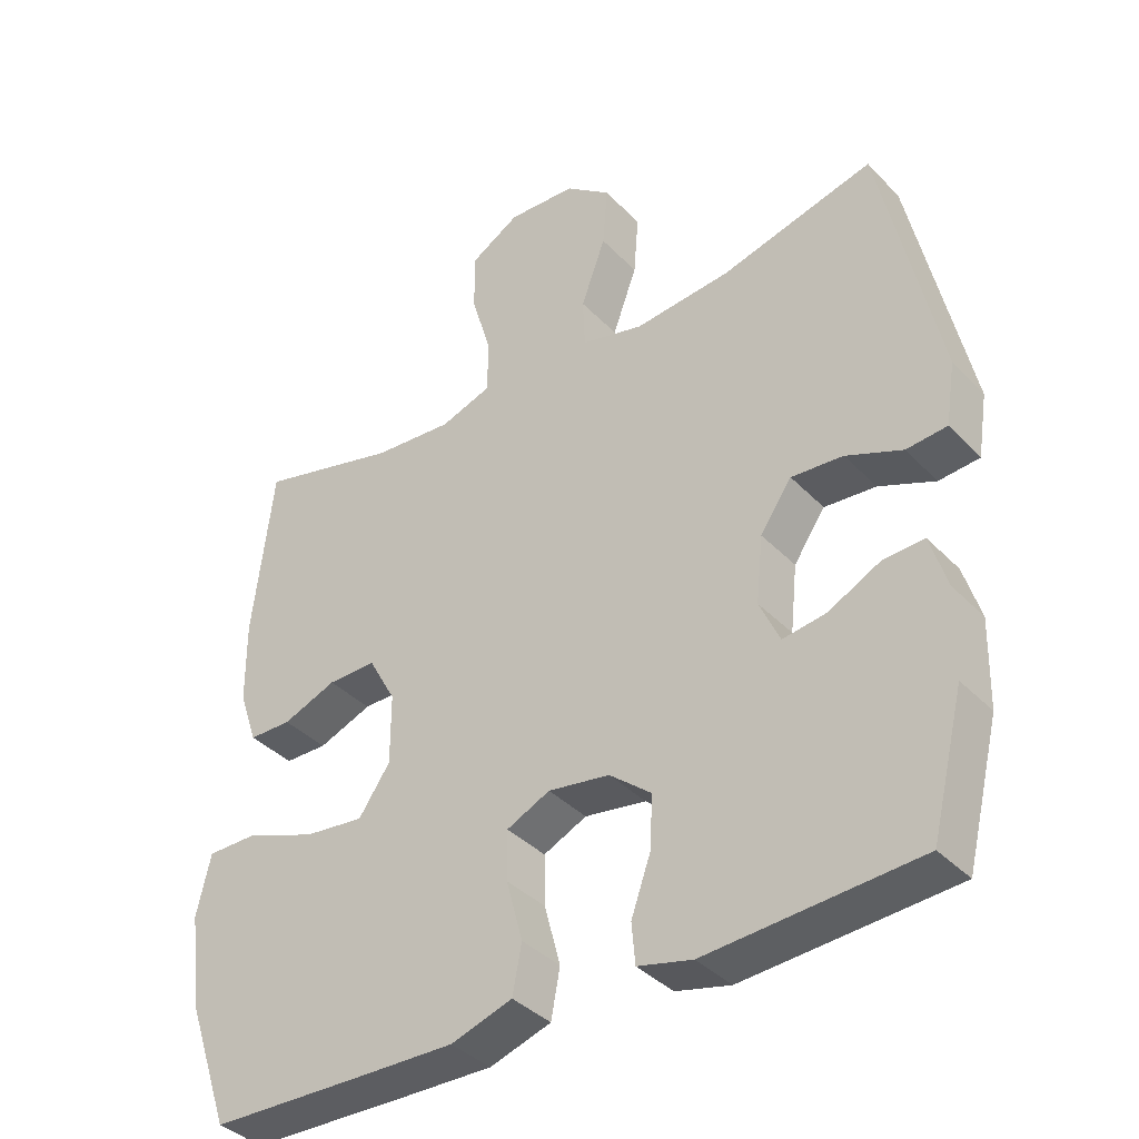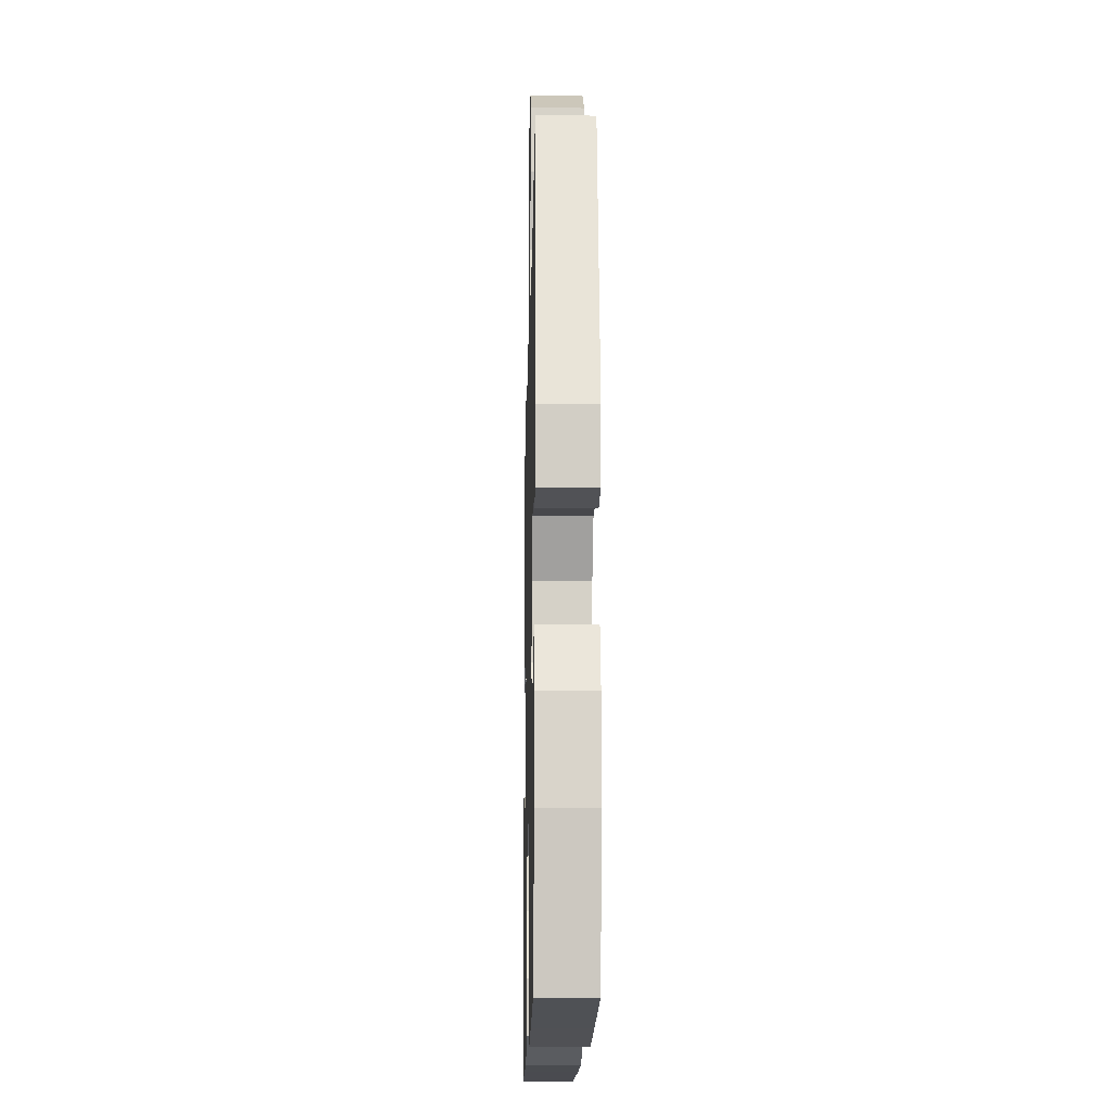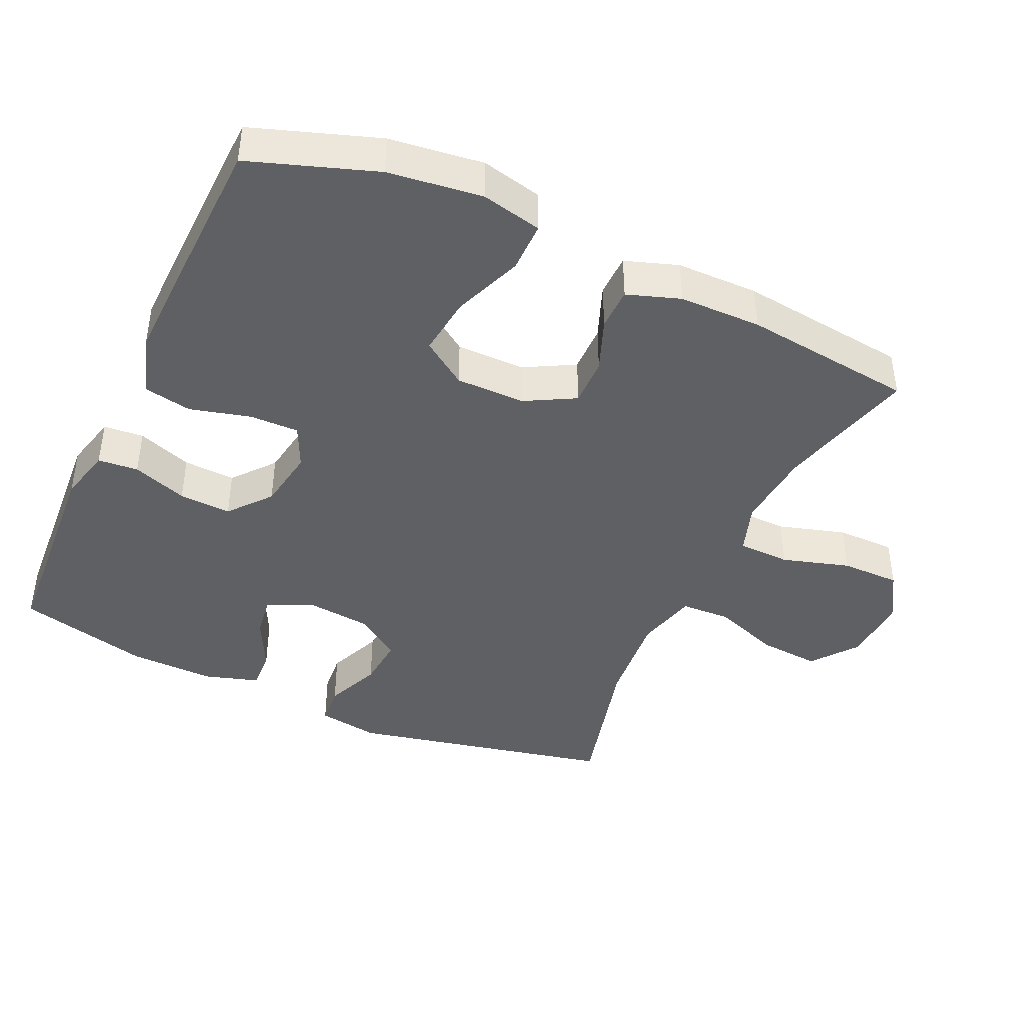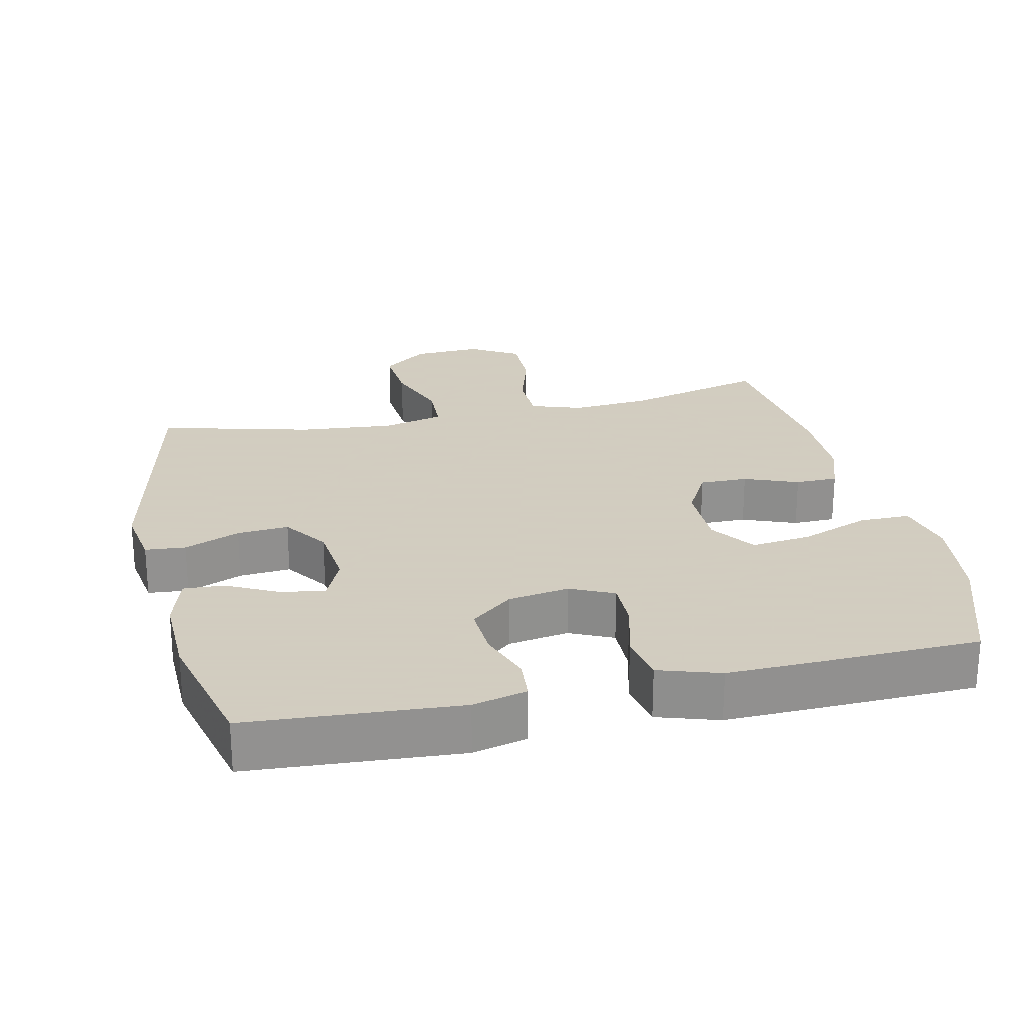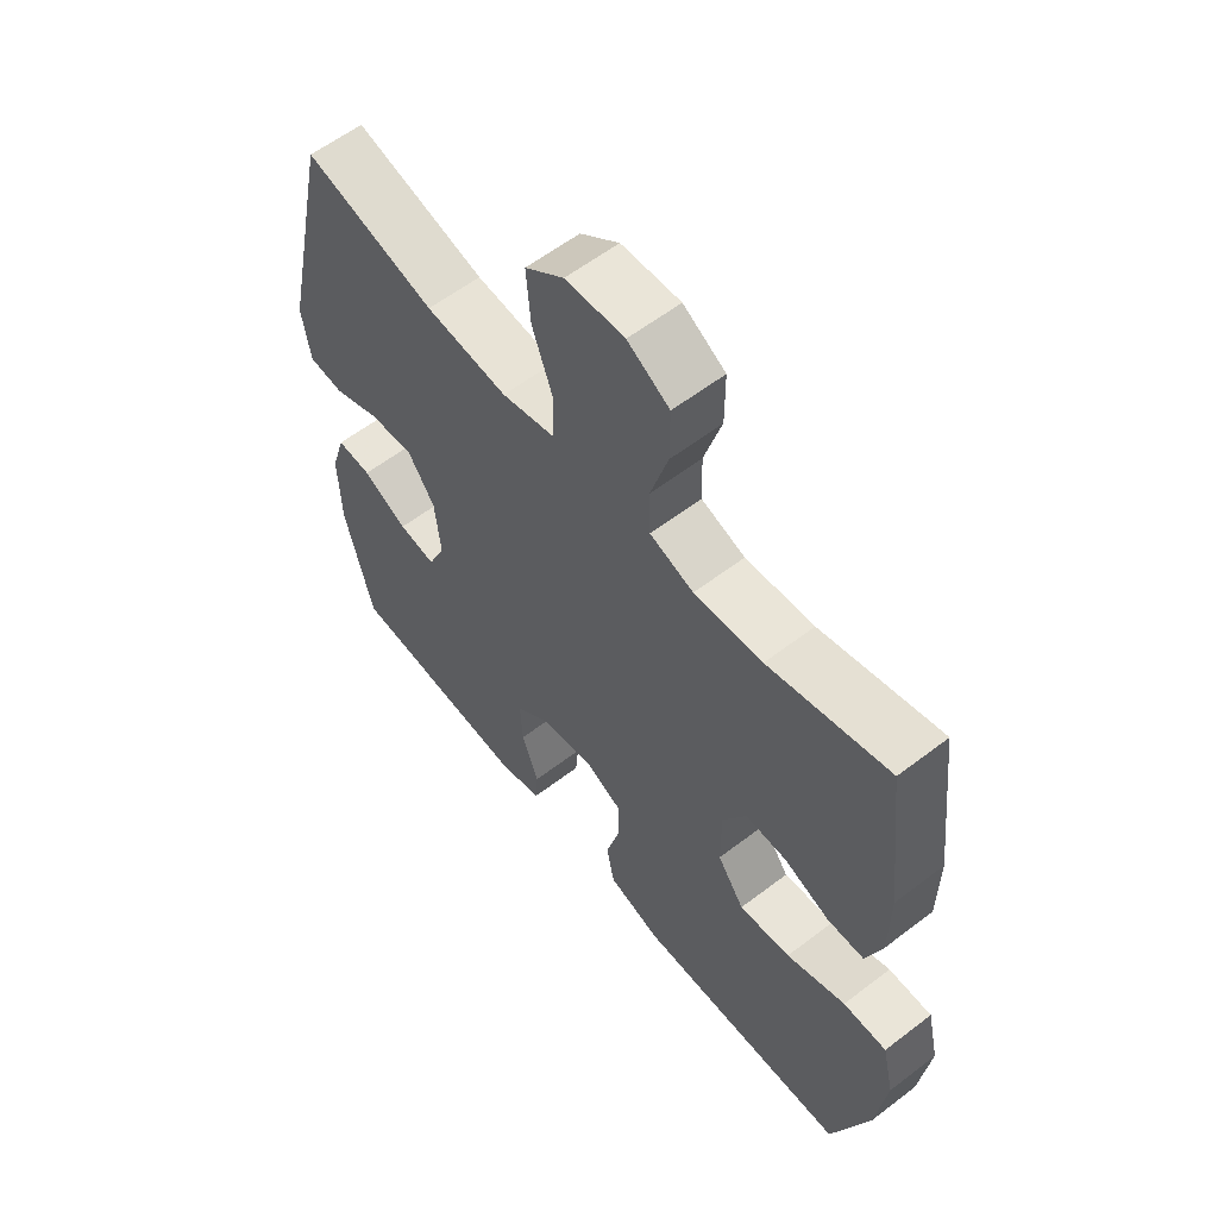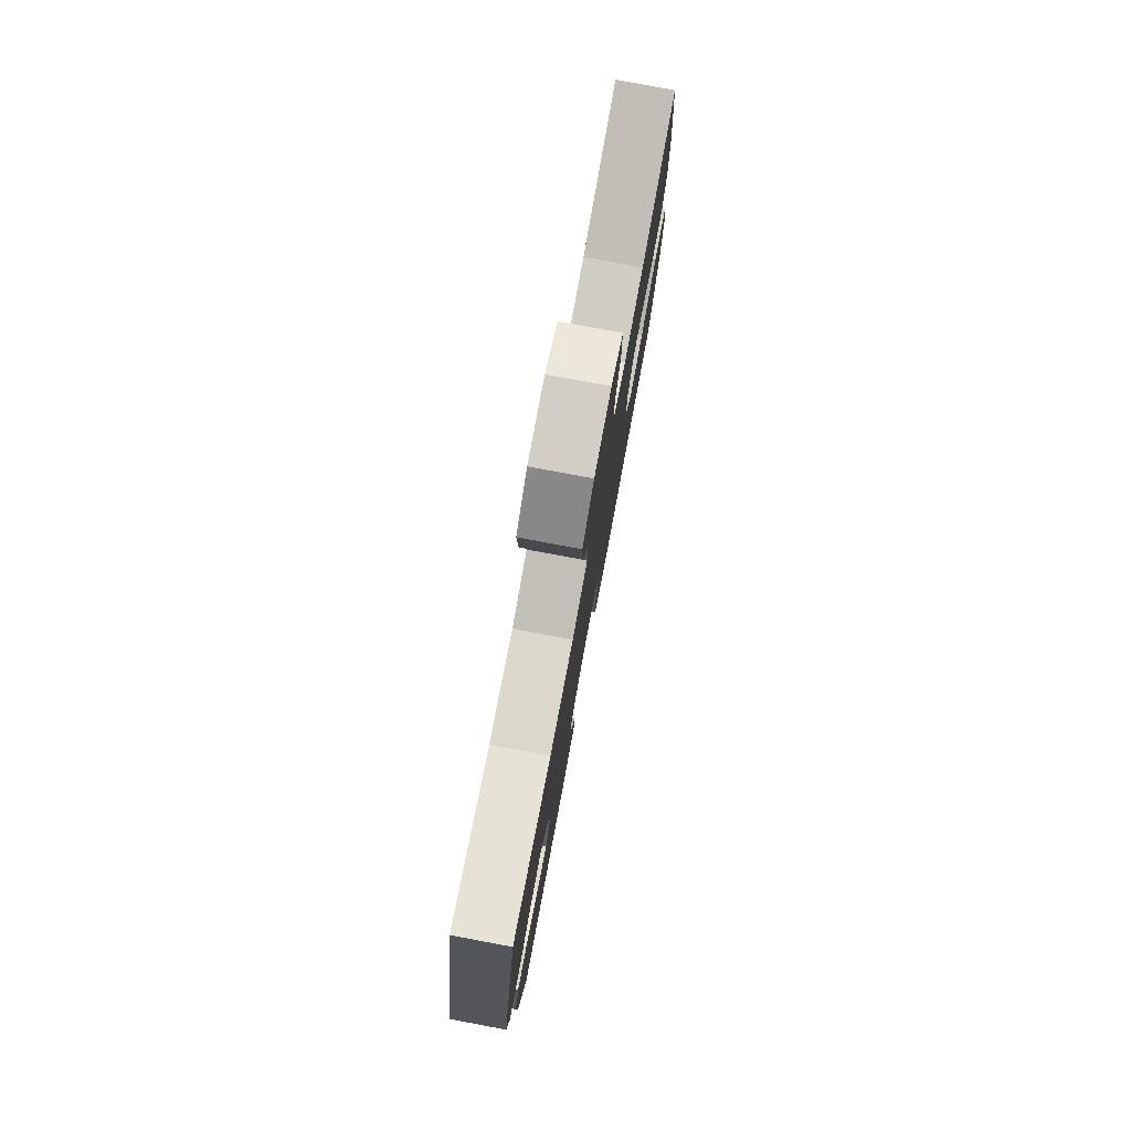
<metadata>
{"format":"obj","ext":"obj","renderer":"f3d","projection":"perspective","resolution":1024,"background":"white","views":[{"elev":-38.0,"azim":38.0,"up":"+Z"},{"elev":-16.3,"azim":88.7,"up":"+Z"},{"elev":-42.2,"azim":-114.7,"up":"+Y"},{"elev":24.3,"azim":167.4,"up":"+Y"},{"elev":59.3,"azim":-128.2,"up":"+Z"},{"elev":79.0,"azim":100.6,"up":"+Z"}]}
</metadata>
<code>
v -0.5 0.07 0.5
v -0.299 0.07 0.448
v -0.185 0.07 0.439
v -0.112 0.07 0.464
v -0.11 0.07 0.539
v -0.139 0.07 0.636
v -0.139 0.07 0.721
v -0.069 0.07 0.763
v 0.029 0.07 0.758
v 0.094 0.07 0.708
v 0.087 0.07 0.62
v 0.052 0.07 0.524
v 0.055 0.07 0.452
v 0.144 0.07 0.43
v 0.281 0.07 0.443
v 0.5 0.07 0.5
v 0.583 0.07 0.121
v 0.569 0.07 0.032
v 0.511 0.07 0.027
v 0.431 0.07 0.06
v 0.357 0.07 0.066
v 0.312 0.07 0.001
v 0.302 0.07 -0.094
v 0.331 0.07 -0.158
v 0.393 0.07 -0.149
v 0.468 0.07 -0.111
v 0.526 0.07 -0.108
v 0.55 0.07 -0.186
v 0.547 0.07 -0.31
v 0.5 0.07 -0.5
v 0.318 0.07 -0.512
v 0.198 0.07 -0.52
v 0.12 0.07 -0.501
v 0.115 0.07 -0.443
v 0.143 0.07 -0.364
v 0.147 0.07 -0.289
v 0.087 0.07 -0.24
v -0.001 0.07 -0.226
v -0.063 0.07 -0.255
v -0.062 0.07 -0.326
v -0.039 0.07 -0.413
v -0.052 0.07 -0.482
v -0.14 0.07 -0.51
v -0.269 0.07 -0.507
v -0.5 0.07 -0.5
v -0.562 0.07 -0.32
v -0.579 0.07 -0.185
v -0.559 0.07 -0.098
v -0.486 0.07 -0.098
v -0.387 0.07 -0.136
v -0.301 0.07 -0.146
v -0.256 0.07 -0.081
v -0.256 0.07 0.019
v -0.295 0.07 0.09
v -0.364 0.07 0.089
v -0.441 0.07 0.059
v -0.502 0.07 0.06
v -0.528 0.07 0.136
v -0.529 0.07 0.254
v -0.5 0 0.5
v -0.299 0 0.448
v -0.185 0 0.439
v -0.112 0 0.464
v -0.11 0 0.539
v -0.139 0 0.636
v -0.139 0 0.721
v -0.069 0 0.763
v 0.029 0 0.758
v 0.094 0 0.708
v 0.087 0 0.62
v 0.052 0 0.524
v 0.055 0 0.452
v 0.144 0 0.43
v 0.281 0 0.443
v 0.5 0 0.5
v 0.583 0 0.121
v 0.569 0 0.032
v 0.511 0 0.027
v 0.431 0 0.06
v 0.357 0 0.066
v 0.312 0 0.001
v 0.302 0 -0.094
v 0.331 0 -0.158
v 0.393 0 -0.149
v 0.468 0 -0.111
v 0.526 0 -0.108
v 0.55 0 -0.186
v 0.547 0 -0.31
v 0.5 0 -0.5
v 0.318 0 -0.512
v 0.198 0 -0.52
v 0.12 0 -0.501
v 0.115 0 -0.443
v 0.143 0 -0.364
v 0.147 0 -0.289
v 0.087 0 -0.24
v -0.001 0 -0.226
v -0.063 0 -0.255
v -0.062 0 -0.326
v -0.039 0 -0.413
v -0.052 0 -0.482
v -0.14 0 -0.51
v -0.269 0 -0.507
v -0.5 0 -0.5
v -0.562 0 -0.32
v -0.579 0 -0.185
v -0.559 0 -0.098
v -0.486 0 -0.098
v -0.387 0 -0.136
v -0.301 0 -0.146
v -0.256 0 -0.081
v -0.256 0 0.019
v -0.295 0 0.09
v -0.364 0 0.089
v -0.441 0 0.059
v -0.502 0 0.06
v -0.528 0 0.136
v -0.529 0 0.254
f 59 1 2
f 58 59 2
f 57 58 2
f 56 57 2
f 55 56 2
f 54 55 2 3
f 53 54 3 4
f 52 53 4
f 48 49 50
f 47 48 50
f 46 47 50
f 45 46 50
f 44 45 50
f 43 44 50
f 42 43 50
f 41 42 50
f 40 41 50
f 39 40 50 51
f 38 39 51 52
f 33 34 35
f 32 33 35
f 31 32 35
f 31 35 36
f 30 31 36
f 29 30 36
f 28 29 36
f 27 28 36
f 26 27 36
f 25 26 36
f 24 25 36 37
f 18 19 20
f 17 18 20
f 16 17 20
f 15 16 20
f 14 15 20 21
f 13 14 21 22
f 10 11 12
f 9 10 12
f 8 9 12
f 7 8 12
f 6 7 12
f 5 6 12
f 4 5 12 13
f 38 52 4
f 37 38 4
f 24 37 4
f 23 24 4
f 4 13 22 23
f 61 60 118
f 61 118 117
f 61 117 116
f 61 116 115
f 61 115 114
f 62 61 114 113
f 63 62 113 112
f 63 112 111
f 109 108 107
f 109 107 106
f 109 106 105
f 109 105 104
f 109 104 103
f 109 103 102
f 109 102 101
f 109 101 100
f 109 100 99
f 110 109 99 98
f 111 110 98 97
f 94 93 92
f 94 92 91
f 94 91 90
f 95 94 90
f 95 90 89
f 95 89 88
f 95 88 87
f 95 87 86
f 95 86 85
f 95 85 84
f 96 95 84 83
f 79 78 77
f 79 77 76
f 79 76 75
f 79 75 74
f 80 79 74 73
f 81 80 73 72
f 71 70 69
f 71 69 68
f 71 68 67
f 71 67 66
f 71 66 65
f 71 65 64
f 72 71 64 63
f 63 111 97
f 63 97 96
f 63 96 83
f 63 83 82
f 82 81 72 63
f 1 60 61 2
f 2 61 62 3
f 3 62 63 4
f 4 63 64 5
f 5 64 65 6
f 6 65 66 7
f 7 66 67 8
f 8 67 68 9
f 9 68 69 10
f 10 69 70 11
f 11 70 71 12
f 12 71 72 13
f 13 72 73 14
f 14 73 74 15
f 15 74 75 16
f 16 75 76 17
f 17 76 77 18
f 18 77 78 19
f 19 78 79 20
f 20 79 80 21
f 21 80 81 22
f 22 81 82 23
f 23 82 83 24
f 24 83 84 25
f 25 84 85 26
f 26 85 86 27
f 27 86 87 28
f 28 87 88 29
f 29 88 89 30
f 30 89 90 31
f 31 90 91 32
f 32 91 92 33
f 33 92 93 34
f 34 93 94 35
f 35 94 95 36
f 36 95 96 37
f 37 96 97 38
f 38 97 98 39
f 39 98 99 40
f 40 99 100 41
f 41 100 101 42
f 42 101 102 43
f 43 102 103 44
f 44 103 104 45
f 45 104 105 46
f 46 105 106 47
f 47 106 107 48
f 48 107 108 49
f 49 108 109 50
f 50 109 110 51
f 51 110 111 52
f 52 111 112 53
f 53 112 113 54
f 54 113 114 55
f 55 114 115 56
f 56 115 116 57
f 57 116 117 58
f 58 117 118 59
f 59 118 60 1

</code>
